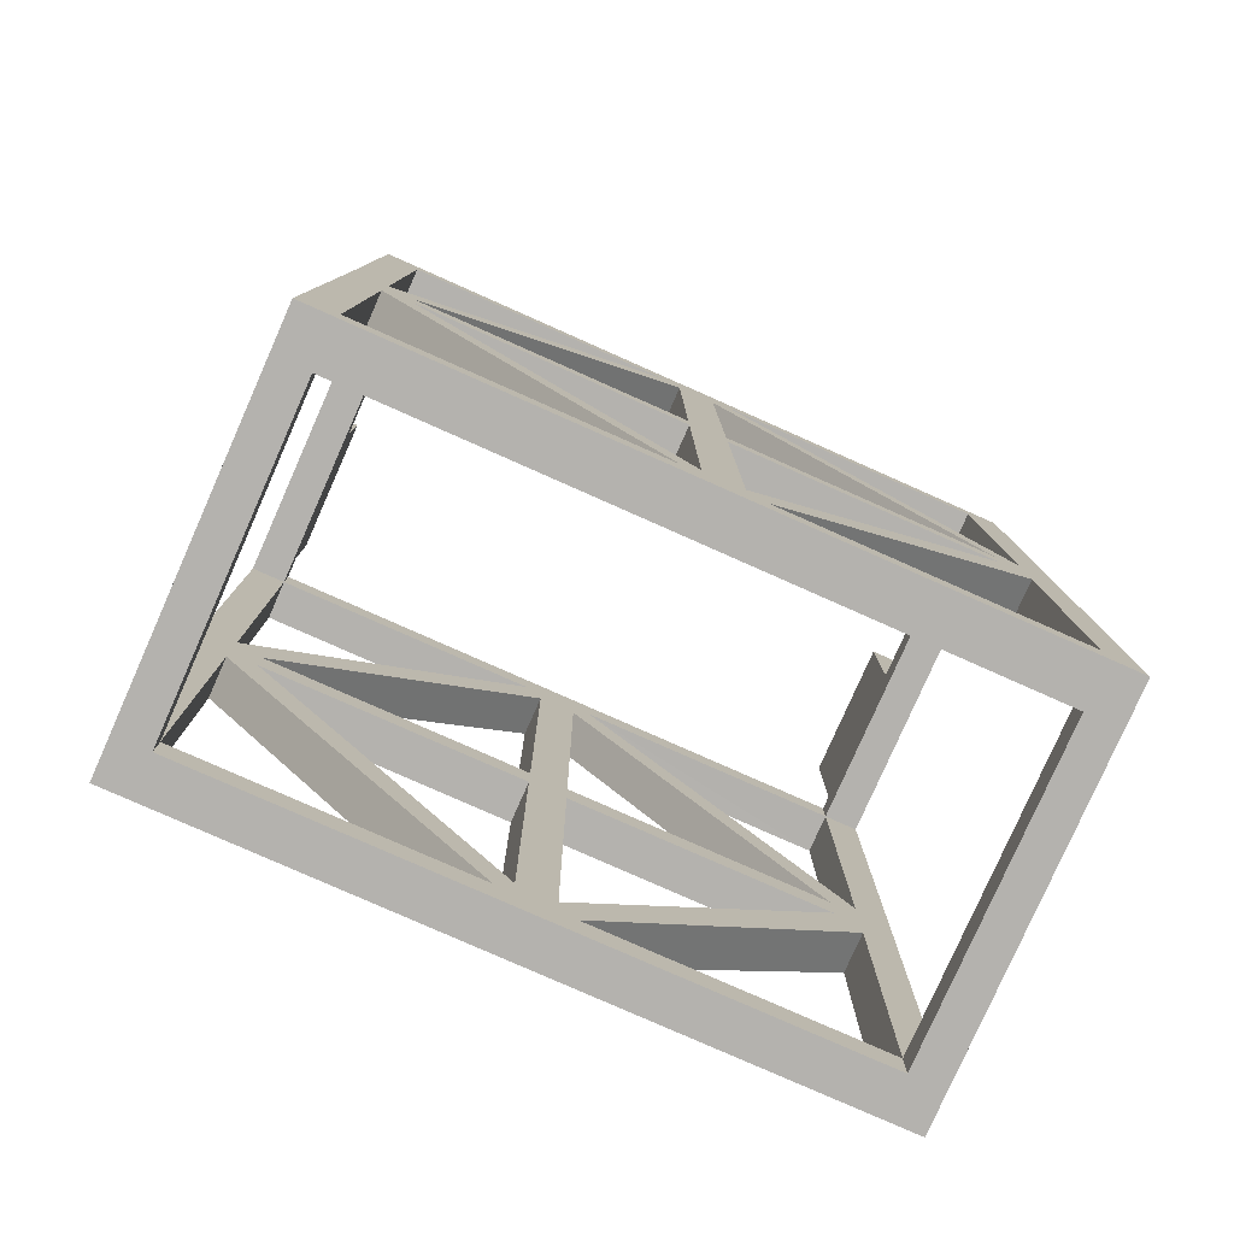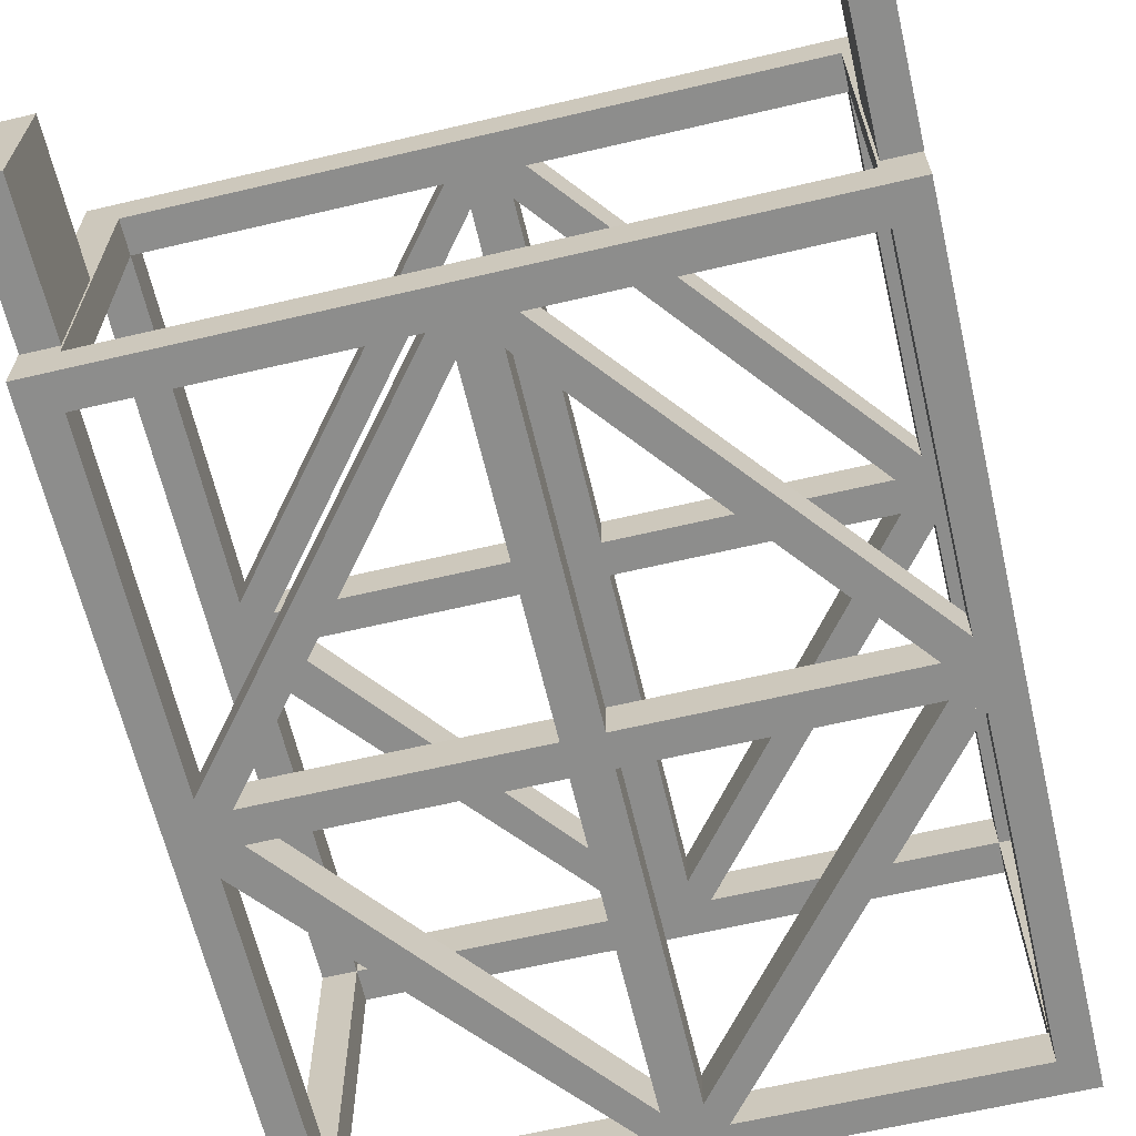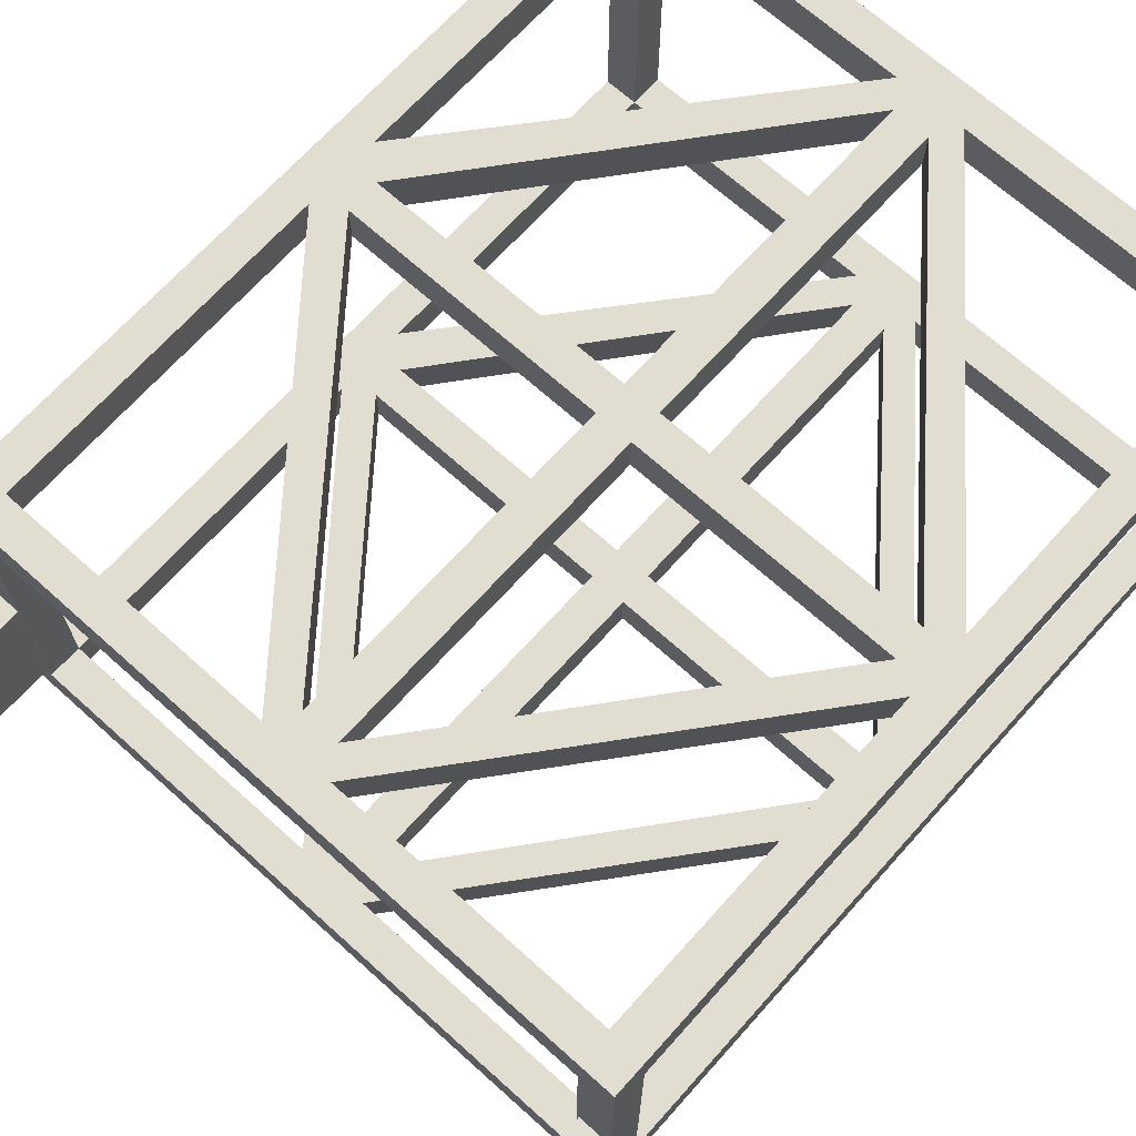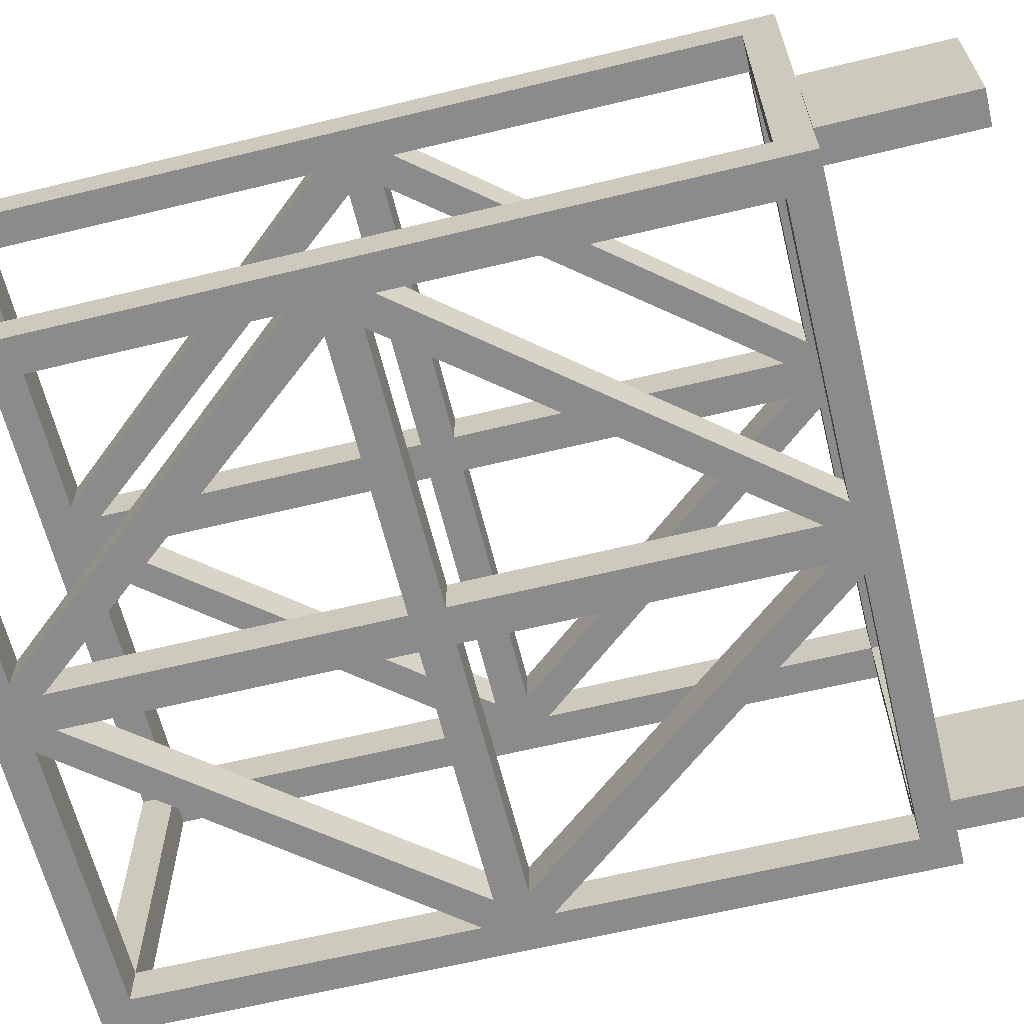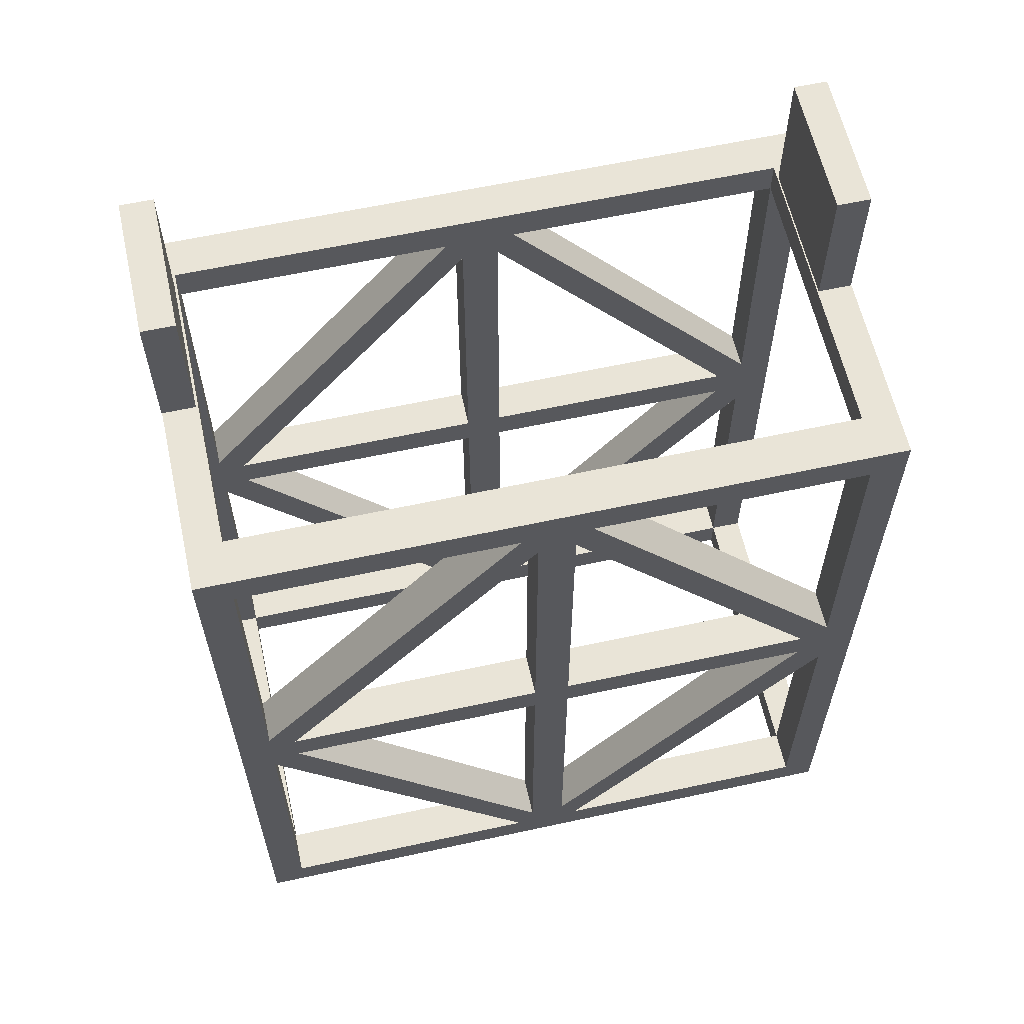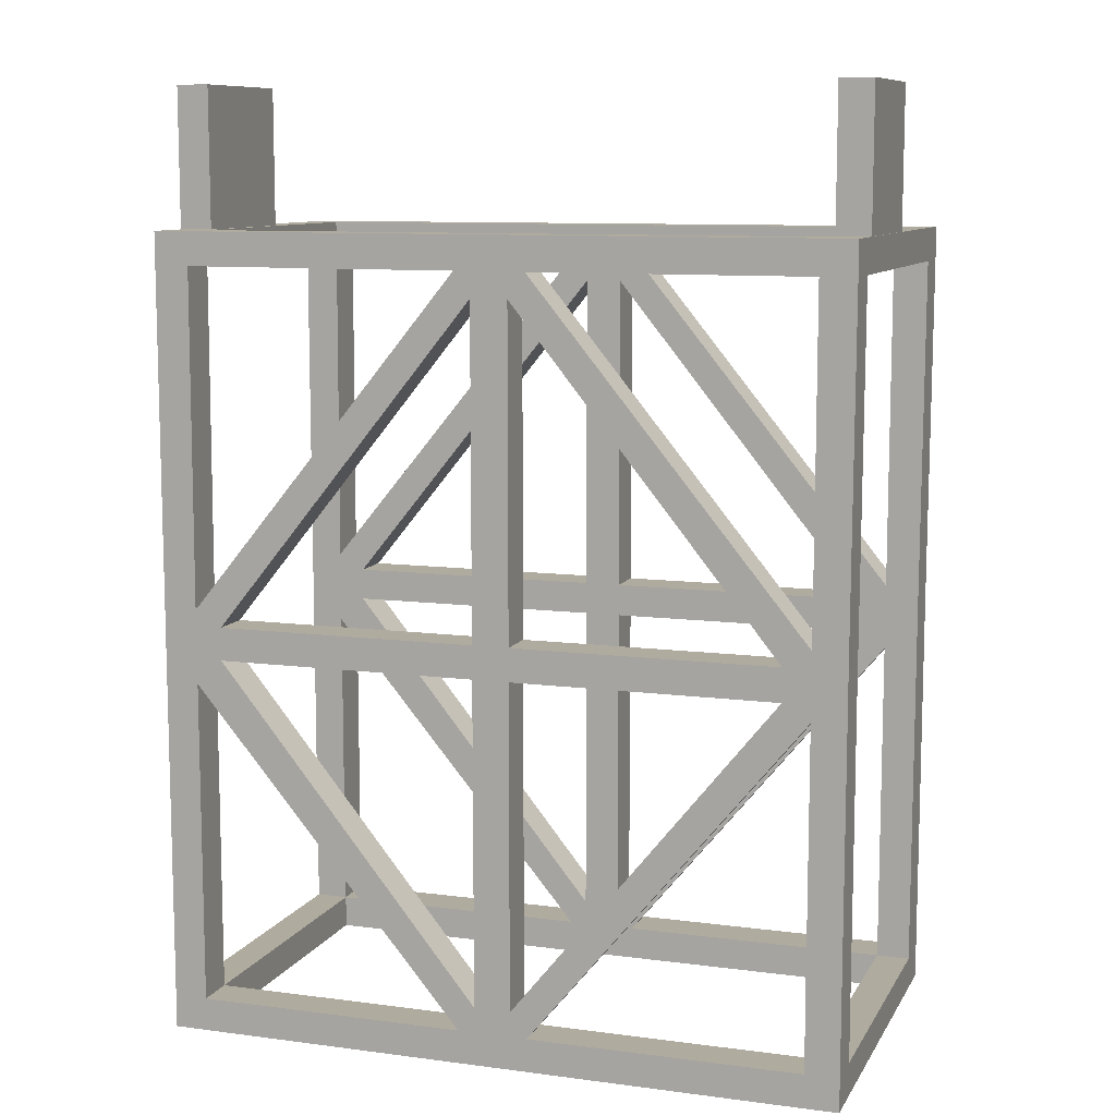
<metadata>
{"format":"obj","ext":"obj","renderer":"f3d","projection":"perspective","resolution":1024,"background":"white","views":[{"elev":-79.8,"azim":-23.9,"up":"+Y"},{"elev":-64.5,"azim":-166.7,"up":"+Z"},{"elev":68.8,"azim":-138.0,"up":"+Z"},{"elev":-63.8,"azim":103.8,"up":"+Z"},{"elev":61.0,"azim":-12.5,"up":"+Y"},{"elev":9.7,"azim":-161.2,"up":"+Y"}]}
</metadata>
<code>
v 0.9679 1.142 -1.005
v 0.9679 1.142 -0.5925
v 0.8739 1.142 -0.5925
v 0.8739 1.142 -1.005
v 0.9679 1.539 -1.005
v 0.9679 1.539 -0.5925
v 0.8739 1.539 -0.5925
v 0.8739 1.539 -1.005
v -0.8931 1.142 -1.005
v -0.8931 1.142 -0.5925
v -0.9871 1.142 -0.5925
v -0.9871 1.142 -1.005
v -0.8931 1.539 -1.005
v -0.8931 1.539 -0.5925
v -0.9871 1.539 -0.5925
v -0.9871 1.539 -1.005
v 0.04606 -0.04967 -0.165
v 0.8735 -1.146 -0.165
v 0.04606 0.04457 -0.165
v -0.05876 0.04457 -0.165
v -0.8862 -1.146 -0.165
v 0.8702 1.141 -0.165
v -0.8862 1.141 -0.165
v 0.8735 -1.051 -0.165
v 0.8702 1.046 -0.165
v -0.05876 -0.04967 -0.165
v -0.8862 -1.051 -0.165
v -0.8862 1.046 -0.165
v -0.9856 1.046 -0.165
v -0.9824 0.04457 -0.165
v -0.9824 -1.051 -0.165
v -0.9824 -0.04967 -0.165
v -0.9856 1.141 -0.165
v -0.9824 -1.146 -0.165
v 0.9697 0.04457 -0.165
v 0.9697 -1.051 -0.165
v 0.9697 -0.04967 -0.165
v 0.9697 1.141 -0.165
v 0.9697 -1.146 -0.165
v 0.9697 -1.146 -0.04039
v 0.9697 0.04457 -0.04039
v 0.9697 -0.04967 -0.04039
v 0.9697 -1.051 -0.04039
v -0.9824 -1.146 -0.04039
v -0.9856 1.141 -0.04039
v -0.9824 0.04457 -0.04039
v -0.9856 1.046 -0.04039
v -0.9824 -0.04967 -0.04039
v -0.9824 -1.051 -0.04039
v -0.8862 -1.051 -0.04039
v -0.8862 0.09148 -0.165
v -0.107 1.046 -0.165
v -0.1066 -1.051 -0.165
v -0.8862 -0.09786 -0.04039
v -0.05876 -0.04967 -0.04039
v -0.8862 1.046 -0.04039
v -0.1065 1.046 -0.04039
v 0.8735 -1.051 -0.04039
v 0.7973 -0.04967 -0.04039
v 0.8702 1.046 -0.04039
v -0.8862 -0.09772 -0.165
v 0.7972 -0.04967 -0.165
v -0.8862 0.09029 -0.04039
v 0.09461 -1.051 -0.04039
v -0.8862 1.141 -0.04039
v 0.8702 1.141 -0.04039
v -0.8862 -1.146 -0.04039
v 0.09426 -1.051 -0.165
v -0.05876 0.04457 -0.04039
v 0.04606 -0.04967 -0.04039
v 0.8735 0.09187 -0.04039
v 0.09382 1.046 -0.04039
v 0.8735 -1.146 -0.04039
v 0.04606 0.04457 -0.04039
v 0.09273 1.046 -0.165
v 0.04606 0.9732 -0.165
v -0.05876 0.9741 -0.165
v -0.05876 0.9731 -0.04039
v 0.04606 0.973 -0.04039
v 0.8735 0.09018 -0.165
v 0.7961 0.04457 -0.165
v 0.7956 0.04457 -0.04039
v -0.8106 0.04457 -0.04039
v -0.8099 0.04457 -0.165
v -0.8085 -0.04967 -0.04039
v -0.05876 -0.9789 -0.04039
v -0.106 -1.051 -0.04039
v -0.05876 -0.9793 -0.165
v 0.04606 -0.9793 -0.165
v 0.04606 -0.9795 -0.04039
v -0.8087 -0.04967 -0.165
v 0.8735 -0.1215 -0.04039
v 0.8735 -0.1215 -0.165
v 0.8735 -0.1216 -1.156
v 0.8735 -0.1215 -1.04
v -0.8089 -0.04967 -1.156
v 0.04606 -0.9793 -1.04
v 0.04606 -0.9791 -1.156
v -0.05876 -0.9793 -1.156
v -0.1066 -1.051 -1.04
v -0.05876 -0.9789 -1.04
v -0.8087 -0.04967 -1.04
v -0.8091 0.04457 -1.156
v -0.8099 0.04457 -1.04
v 0.7961 0.04457 -1.04
v 0.7965 0.04457 -1.156
v 0.8735 0.09019 -1.156
v 0.04606 0.974 -1.04
v -0.05876 0.9741 -1.04
v -0.05876 0.975 -1.156
v 0.04606 0.9741 -1.156
v 0.09273 1.046 -1.156
v 0.04606 0.04457 -1.04
v 0.8735 -1.146 -1.04
v 0.09382 1.046 -1.04
v 0.8735 0.09187 -1.04
v 0.04606 -0.04967 -1.04
v -0.05876 0.04457 -1.04
v 0.09426 -1.051 -1.156
v -0.8862 -1.146 -1.04
v -0.8862 1.141 -1.04
v 0.09461 -1.051 -1.04
v -0.8862 0.09148 -1.04
v 0.7977 -0.04967 -1.156
v -0.8862 -0.09758 -1.156
v 0.7977 -0.04967 -1.04
v 0.8735 -1.051 -1.04
v -0.1065 1.046 -1.04
v -0.8862 1.046 -1.04
v -0.05876 -0.04967 -1.04
v -0.8862 -0.09772 -1.04
v -0.1071 -1.051 -1.156
v -0.107 1.046 -1.156
v -0.8862 0.09266 -1.156
v -0.8862 -1.051 -1.04
v -0.9824 -1.051 -1.04
v -0.9824 -0.04967 -1.04
v -0.9856 1.046 -1.04
v -0.9824 0.04457 -1.04
v -0.9856 1.141 -1.04
v -0.9824 -1.146 -1.04
v 0.9697 -1.051 -1.04
v 0.9697 -0.04967 -1.04
v 0.9697 1.141 -1.04
v 0.9697 0.04457 -1.04
v 0.9697 -1.146 -1.04
v 0.9697 -1.146 -1.156
v 0.9697 -0.04967 -1.156
v 0.9697 -1.051 -1.156
v 0.9697 0.04457 -1.156
v -0.9824 -1.146 -1.156
v -0.9856 1.141 -1.156
v -0.9824 -0.04967 -1.156
v -0.9824 -1.051 -1.156
v -0.9824 0.04457 -1.156
v -0.9856 1.046 -1.156
v -0.8862 1.046 -1.156
v -0.8862 -1.051 -1.156
v -0.05876 -0.04967 -1.156
v 0.8735 -1.051 -1.156
v -0.8862 1.141 -1.156
v 0.9697 1.141 -1.156
v -0.8862 -1.146 -1.156
v -0.05876 0.04457 -1.156
v 0.04606 0.04457 -1.156
v 0.8735 -1.146 -1.156
v 0.04606 -0.04967 -1.156
v 0.8702 1.047 -1.156
v 0.9697 1.046 -1.04
v 0.8702 1.046 -1.04
v 0.8702 1.141 -1.04
v 0.9697 1.047 -1.156
v 0.9697 1.046 -0.165
v 0.9697 1.046 -0.04039
v 0.9697 1.141 -0.04039
f 1 2 3 4
f 5 8 7 6
f 1 5 6 2
f 2 6 7 3
f 3 7 8 4
f 5 1 4 8
f 9 10 11 12
f 13 16 15 14
f 9 13 14 10
f 10 14 15 11
f 11 15 16 12
f 13 9 12 16
f 93 62 37
f 145 116 105
f 143 126 95
f 35 81 80
f 128 129 133
f 129 157 133
f 124 106 107
f 148 107 150
f 58 64 87 73
f 60 66 57 72
f 56 57 66 65
f 72 75 25 60
f 79 72 75 76
f 19 76 79 74
f 77 76 75 52
f 20 69 78 77
f 52 57 78 77
f 69 74 79 78
f 57 78 79 72
f 19 74 82 81
f 59 82 74 70
f 63 51 84 83
f 63 54 85 83
f 69 83 85 55
f 54 61 91 85
f 88 53 87 86
f 90 86 87 64
f 55 86 90 70
f 50 67 73 87
f 53 88 89 68
f 17 70 90 89
f 68 64 90 89
f 42 92 58 43
f 94 95 126 124
f 127 142 143 95
f 97 98 119 122
f 97 98 167 117
f 98 119 132 99
f 135 120 114 100
f 97 117 130 101
f 100 122 97 101
f 100 101 99 132
f 96 102 131 125
f 102 130 118 104
f 102 104 123 131
f 103 134 123 104
f 113 117 126 105
f 107 116 105 106
f 105 106 165 113
f 108 115 128 109
f 108 109 118 113
f 109 128 133 110
f 109 110 164 118
f 112 111 110 133
f 108 113 165 111
f 112 115 108 111
f 127 122 100 114
f 124 107 148 94
f 160 166 163 119
f 158 132 119 163
f 119 122 127 160
f 125 131 135 158
f 158 154 153 125
f 153 155 134 125
f 148 149 160 94
f 124 167 165 106
f 167 98 99 159
f 99 101 130 159
f 103 164 159 96
f 96 159 130 102
f 110 111 165 164
f 165 167 159 164
f 151 154 158 163
f 157 156 152 161
f 160 149 147 166
f 146 142 127 114
f 141 120 135 136
f 137 136 135 131
f 139 137 131 123
f 140 121 129 138
f 131 125 134 123
f 117 113 118 130
f 112 107 106 111
f 105 116 115 108
f 115 116 107 112
f 111 106 105 108
f 133 110 103 134
f 123 128 133 134
f 110 109 104 103
f 128 123 104 109
f 134 103 96 125
f 102 131 100 101
f 102 101 99 96
f 132 125 96 99
f 100 131 125 132
f 105 126 143 145
f 126 97 122 95
f 97 126 124 98
f 124 94 119 98
f 119 94 95 122
f 68 93 92 64
f 62 93 68 89
f 62 89 90 59
f 59 90 64 92
f 82 59 42 41
f 61 53 87 54
f 53 61 91 88
f 85 86 88 91
f 87 86 85 54
f 51 84 91 61
f 57 63 83 78
f 77 78 83 84
f 52 51 63 57
f 52 77 84 51
f 76 81 82 79
f 72 71 80 75
f 82 71 72 79
f 75 80 81 76
f 70 74 69 55
f 17 62 59 70
f 57 56 28 52
f 54 61 51 63
f 45 47 56 65
f 46 48 54 63
f 48 49 50 54
f 50 49 44 67
f 58 73 40 43
f 39 36 24 18
f 28 29 33 23
f 34 21 27 31
f 19 17 26 20
f 73 18 39 40
f 43 36 37 42
f 35 41 42 37
f 43 40 39 36
f 32 30 51 61
f 27 31 32 61
f 44 34 21 67
f 23 33 45 65
f 32 31 49 48
f 33 29 47 45
f 30 32 48 46
f 49 31 34 44
f 18 73 67 21
f 22 23 65 66
f 21 67 50 27
f 23 65 56 28
f 18 24 58 73
f 60 25 22 66
f 50 27 61 54
f 68 64 58 24
f 114 166 147 146
f 142 149 148 143
f 148 150 145 143
f 147 149 142 146
f 141 151 163 120
f 161 152 140 121
f 153 154 136 137
f 152 156 138 140
f 155 153 137 139
f 136 154 151 141
f 120 163 166 114
f 23 28 129 121
f 28 29 138 129
f 33 140 138 29
f 23 121 140 33
f 27 21 120 135
f 141 120 21 34
f 31 136 141 34
f 27 135 136 31
f 24 127 114 18
f 39 18 114 146
f 36 39 146 142
f 36 142 127 24
f 104 118 164 103
f 126 117 167 124
f 160 127 95 94
f 100 132 158 135
f 24 18 21 68
f 27 53 68 21
f 28 23 75 52
f 25 75 23 22
f 19 20 77 76
f 62 17 19 81
f 37 62 81 35
f 69 20 84 83
f 20 26 91 84
f 55 85 91 26
f 55 26 88 86
f 53 27 50 87
f 26 17 89 88
f 58 92 93 24
f 37 36 24 93
f 42 59 92
f 41 71 82
f 168 115 112
f 170 115 128
f 115 170 171
f 144 162 171
f 121 129 128
f 115 171 121 128
f 161 121 171 162
f 133 157 161
f 112 133 161 162
f 22 171 170 25
f 22 38 144 171
f 38 173 169 144
f 66 60 175
f 175 60 174
f 22 66 175 38
f 38 175 174 173
f 162 172 168
f 112 162 168
f 107 168 172 150
f 144 169 172 162
f 145 150 172 169
f 115 168 170
f 107 116 170 168
f 116 145 169 170
f 41 174 60 71
f 35 173 174 41
f 25 173 35 80
f 71 60 25 80
f 46 63 56 47
f 29 30 46 47
f 28 56 63 51
f 28 51 30 29
f 138 156 155 139
f 134 155 156 157
f 123 134 157 129
f 129 138 139 123
f 25 170 169 173

</code>
